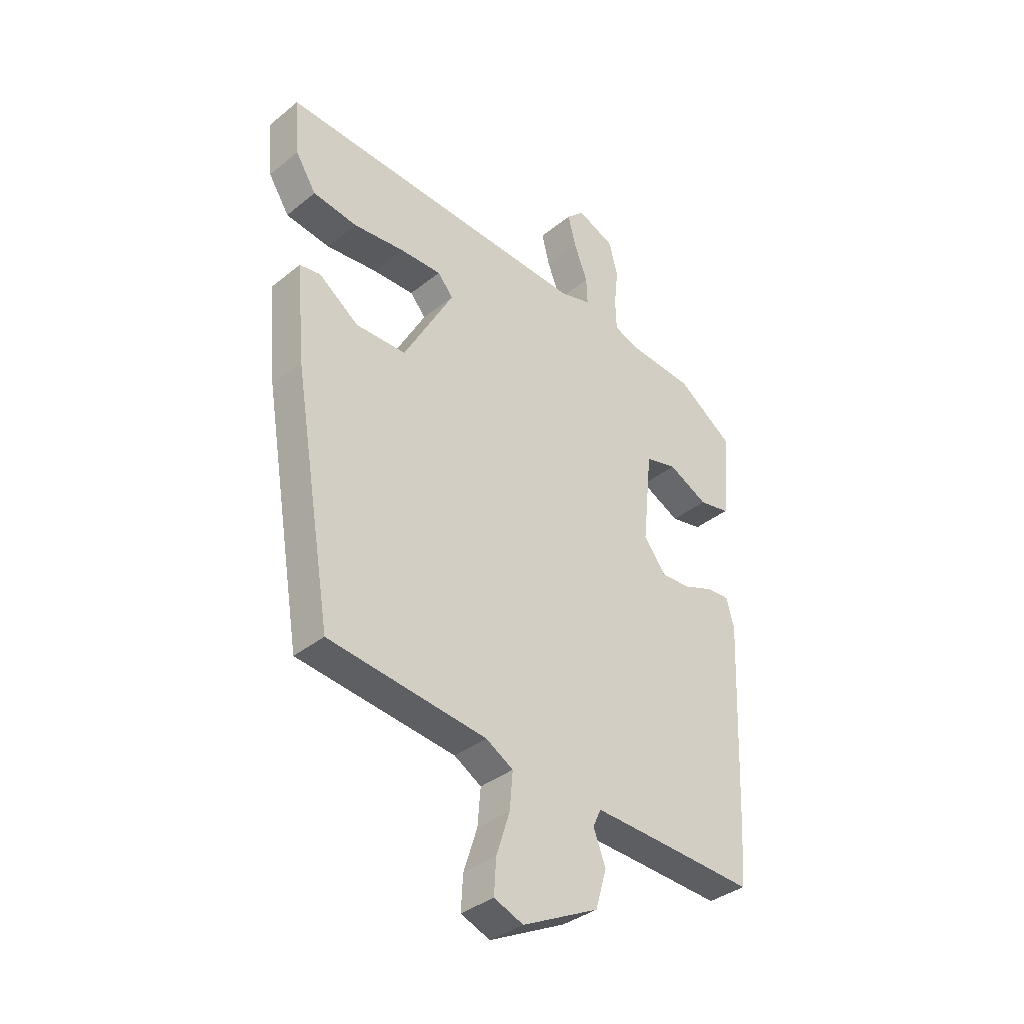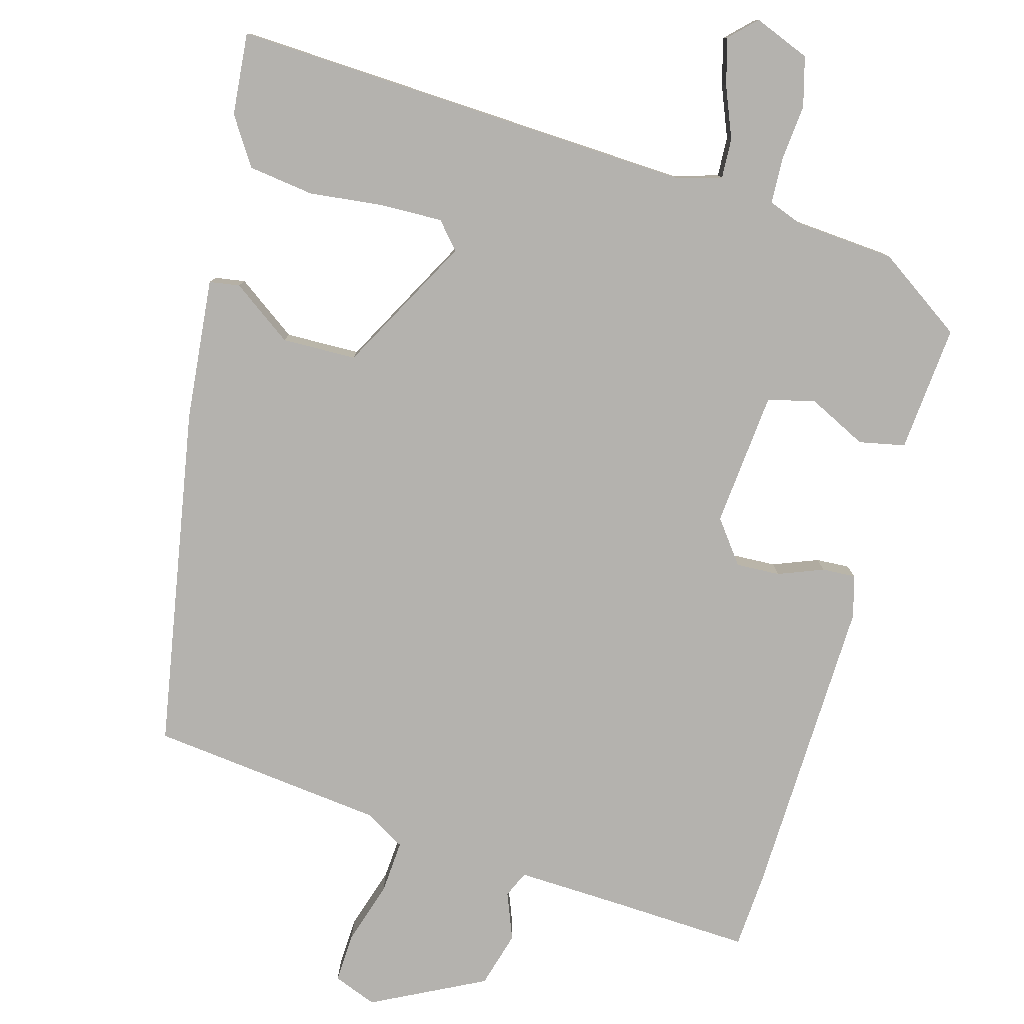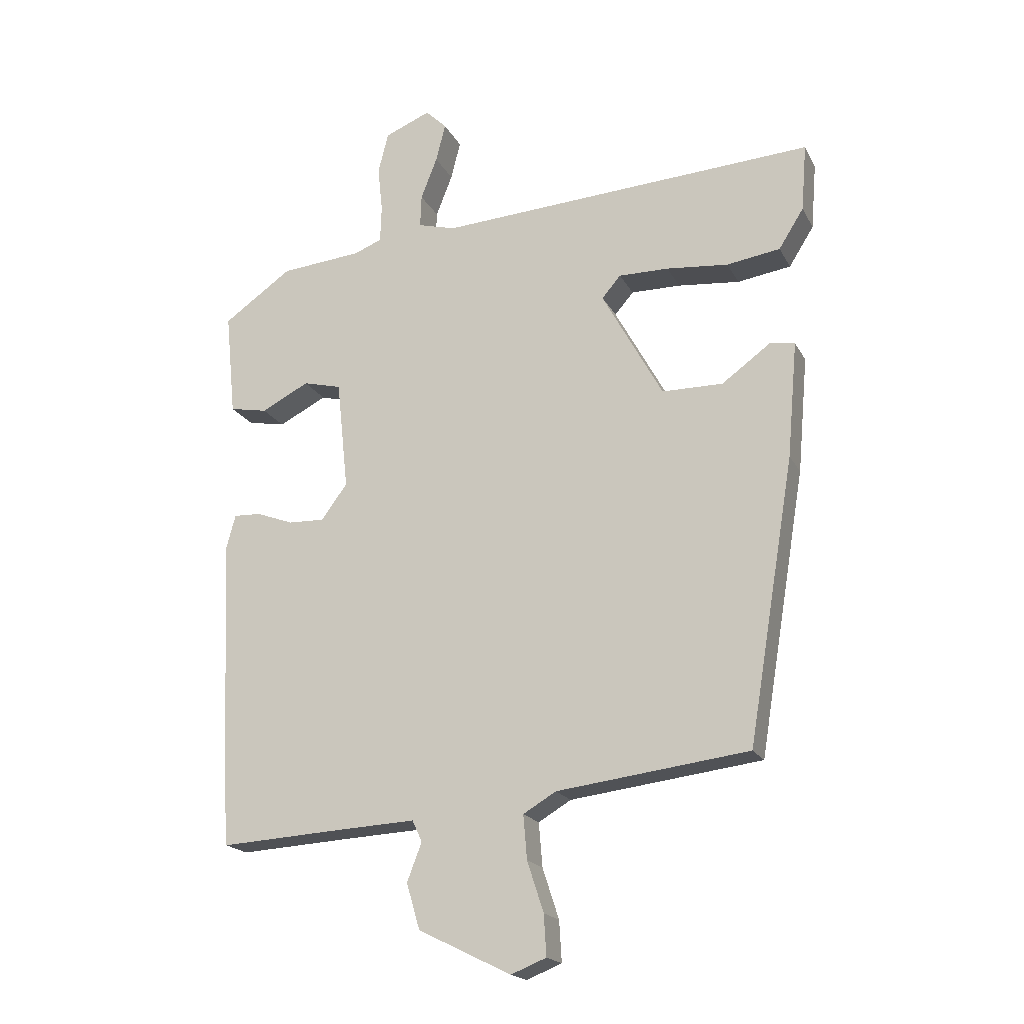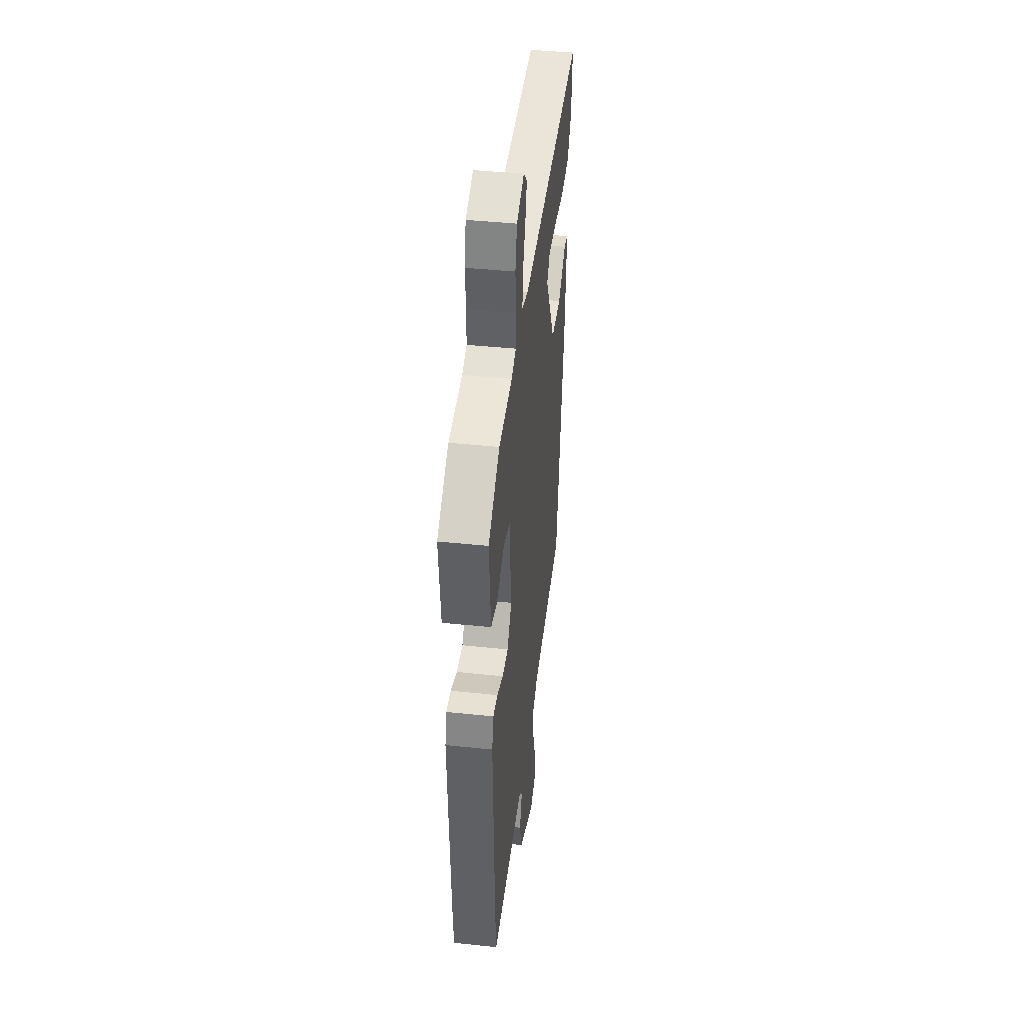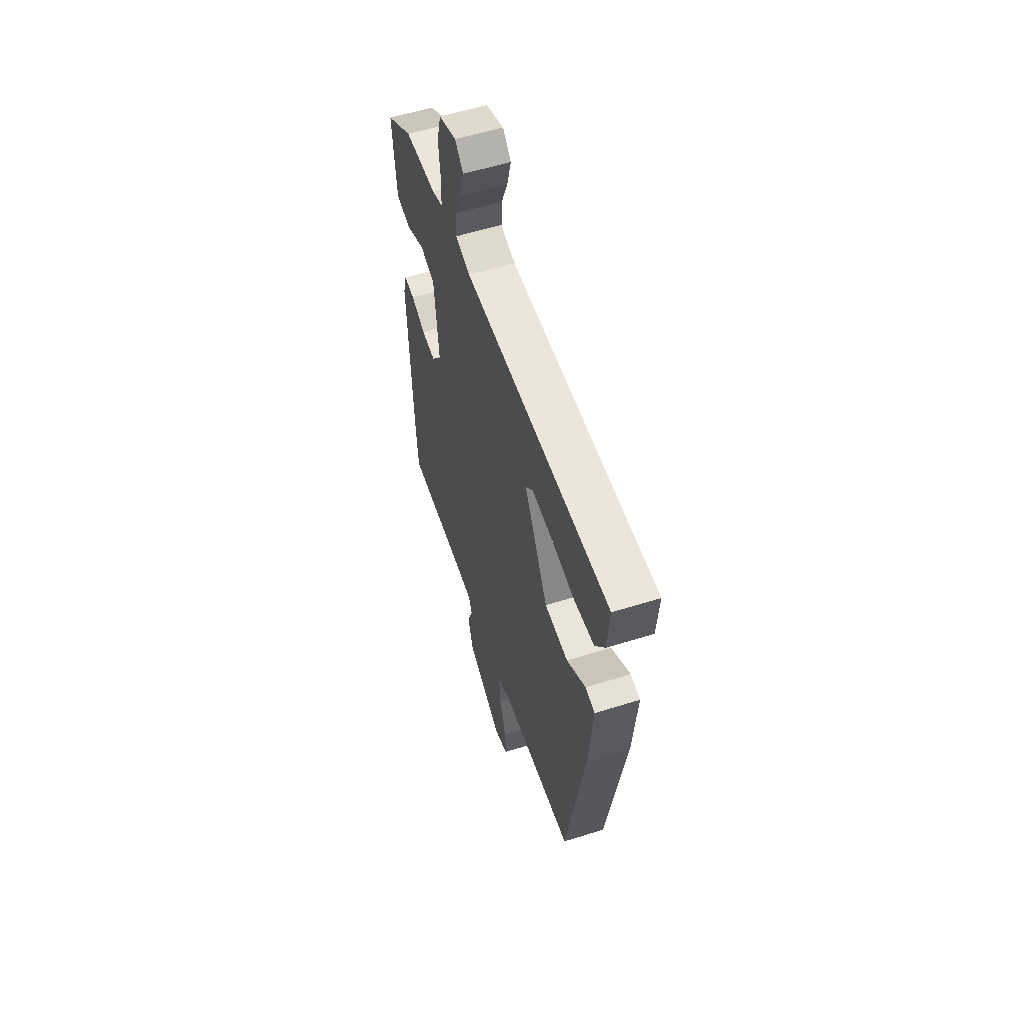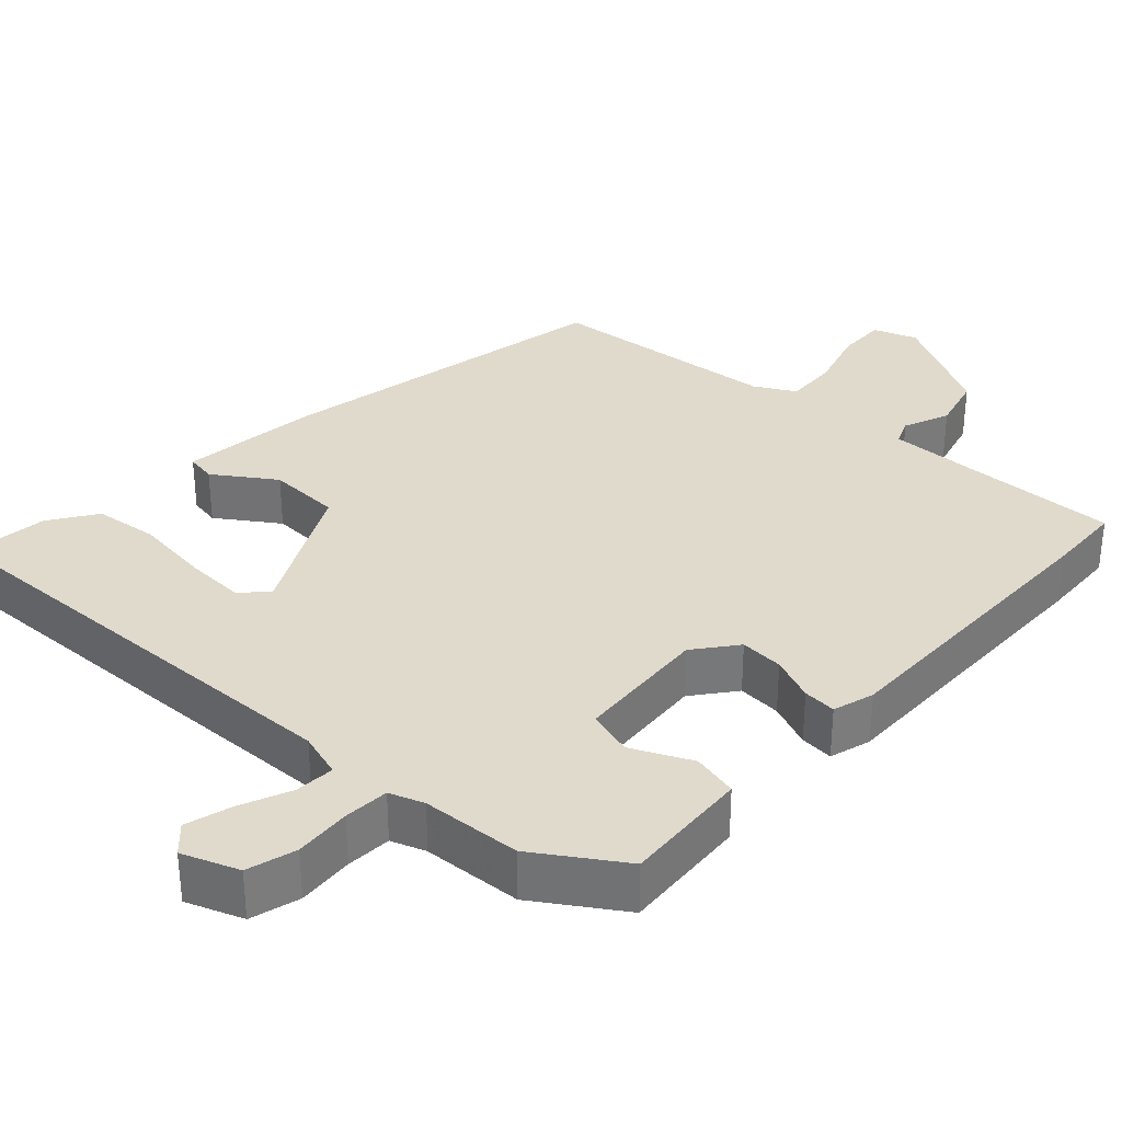
<metadata>
{"format":"obj","ext":"obj","renderer":"f3d","projection":"perspective","resolution":1024,"background":"white","views":[{"elev":-36.3,"azim":-43.7,"up":"+Z"},{"elev":-79.8,"azim":-15.0,"up":"+Y"},{"elev":-19.2,"azim":-159.3,"up":"+Z"},{"elev":42.0,"azim":97.2,"up":"+Z"},{"elev":57.4,"azim":-108.0,"up":"+Z"},{"elev":33.1,"azim":44.4,"up":"+Y"}]}
</metadata>
<code>
v -0.39 0.07 -0.465
v -0.467 0.07 -0.002
v -0.484 0.07 0.189
v -0.443 0.07 0.195
v -0.363 0.07 0.137
v -0.263 0.07 0.138
v -0.163 0.07 0.32
v -0.194 0.07 0.356
v -0.276 0.07 0.355
v -0.378 0.07 0.345
v -0.466 0.07 0.358
v -0.507 0.07 0.423
v -0.516 0.07 0.534
v 0.107 0.07 0.497
v 0.169 0.07 0.514
v 0.167 0.07 0.568
v 0.14 0.07 0.637
v 0.124 0.07 0.7
v 0.159 0.07 0.734
v 0.234 0.07 0.703
v 0.251 0.07 0.636
v 0.243 0.07 0.56
v 0.245 0.07 0.499
v 0.291 0.07 0.481
v 0.425 0.07 0.469
v 0.538 0.07 0.39
v 0.521 0.07 0.219
v 0.459 0.07 0.207
v 0.38 0.07 0.247
v 0.317 0.07 0.231
v 0.298 0.07 0.05
v 0.341 0.07 -0.008
v 0.4 0.07 -0.006
v 0.461 0.07 0.017
v 0.506 0.07 0.019
v 0.521 0.07 -0.037
v 0.504 0.07 -0.448
v 0.496 0.07 -0.551
v 0.306 0.07 -0.54
v 0.166 0.07 -0.533
v 0.15 0.07 -0.568
v 0.174 0.07 -0.631
v 0.152 0.07 -0.706
v 0 0.07 -0.781
v -0.058 0.07 -0.758
v -0.054 0.07 -0.691
v -0.027 0.07 -0.608
v -0.021 0.07 -0.536
v -0.075 0.07 -0.504
v -0.39 0 -0.465
v -0.467 0 -0.002
v -0.484 0 0.189
v -0.443 0 0.195
v -0.363 0 0.137
v -0.263 0 0.138
v -0.163 0 0.32
v -0.194 0 0.356
v -0.276 0 0.355
v -0.378 0 0.345
v -0.466 0 0.358
v -0.507 0 0.423
v -0.516 0 0.534
v 0.107 0 0.497
v 0.169 0 0.514
v 0.167 0 0.568
v 0.14 0 0.637
v 0.124 0 0.7
v 0.159 0 0.734
v 0.234 0 0.703
v 0.251 0 0.636
v 0.243 0 0.56
v 0.245 0 0.499
v 0.291 0 0.481
v 0.425 0 0.469
v 0.538 0 0.39
v 0.521 0 0.219
v 0.459 0 0.207
v 0.38 0 0.247
v 0.317 0 0.231
v 0.298 0 0.05
v 0.341 0 -0.008
v 0.4 0 -0.006
v 0.461 0 0.017
v 0.506 0 0.019
v 0.521 0 -0.037
v 0.504 0 -0.448
v 0.496 0 -0.551
v 0.306 0 -0.54
v 0.166 0 -0.533
v 0.15 0 -0.568
v 0.174 0 -0.631
v 0.152 0 -0.706
v 0 0 -0.781
v -0.058 0 -0.758
v -0.054 0 -0.691
v -0.027 0 -0.608
v -0.021 0 -0.536
v -0.075 0 -0.504
f 44 45 46 47
f 44 47 48
f 41 42 43 44
f 40 41 44 48
f 36 37 38 39
f 36 39 40
f 33 34 35 36
f 32 33 36 40
f 31 32 40 48
f 26 27 28 29
f 24 25 26 29
f 23 24 29 30
f 19 20 21 22
f 19 22 23
f 16 17 18 19
f 16 19 23 30
f 11 12 13 14
f 9 10 11 14
f 8 9 14 15
f 7 8 15
f 6 7 15
f 2 3 4 5
f 49 1 2 5
f 49 5 6
f 48 49 6 15
f 31 48 15
f 15 16 30 31
f 96 95 94 93
f 97 96 93
f 93 92 91 90
f 97 93 90 89
f 88 87 86 85
f 89 88 85
f 85 84 83 82
f 89 85 82 81
f 97 89 81 80
f 78 77 76 75
f 78 75 74 73
f 79 78 73 72
f 71 70 69 68
f 72 71 68
f 68 67 66 65
f 79 72 68 65
f 63 62 61 60
f 63 60 59 58
f 64 63 58 57
f 64 57 56
f 64 56 55
f 54 53 52 51
f 54 51 50 98
f 55 54 98
f 64 55 98 97
f 64 97 80
f 80 79 65 64
f 1 50 51 2
f 2 51 52 3
f 3 52 53 4
f 4 53 54 5
f 5 54 55 6
f 6 55 56 7
f 7 56 57 8
f 8 57 58 9
f 9 58 59 10
f 10 59 60 11
f 11 60 61 12
f 12 61 62 13
f 13 62 63 14
f 14 63 64 15
f 15 64 65 16
f 16 65 66 17
f 17 66 67 18
f 18 67 68 19
f 19 68 69 20
f 20 69 70 21
f 21 70 71 22
f 22 71 72 23
f 23 72 73 24
f 24 73 74 25
f 25 74 75 26
f 26 75 76 27
f 27 76 77 28
f 28 77 78 29
f 29 78 79 30
f 30 79 80 31
f 31 80 81 32
f 32 81 82 33
f 33 82 83 34
f 34 83 84 35
f 35 84 85 36
f 36 85 86 37
f 37 86 87 38
f 38 87 88 39
f 39 88 89 40
f 40 89 90 41
f 41 90 91 42
f 42 91 92 43
f 43 92 93 44
f 44 93 94 45
f 45 94 95 46
f 46 95 96 47
f 47 96 97 48
f 48 97 98 49
f 49 98 50 1

</code>
